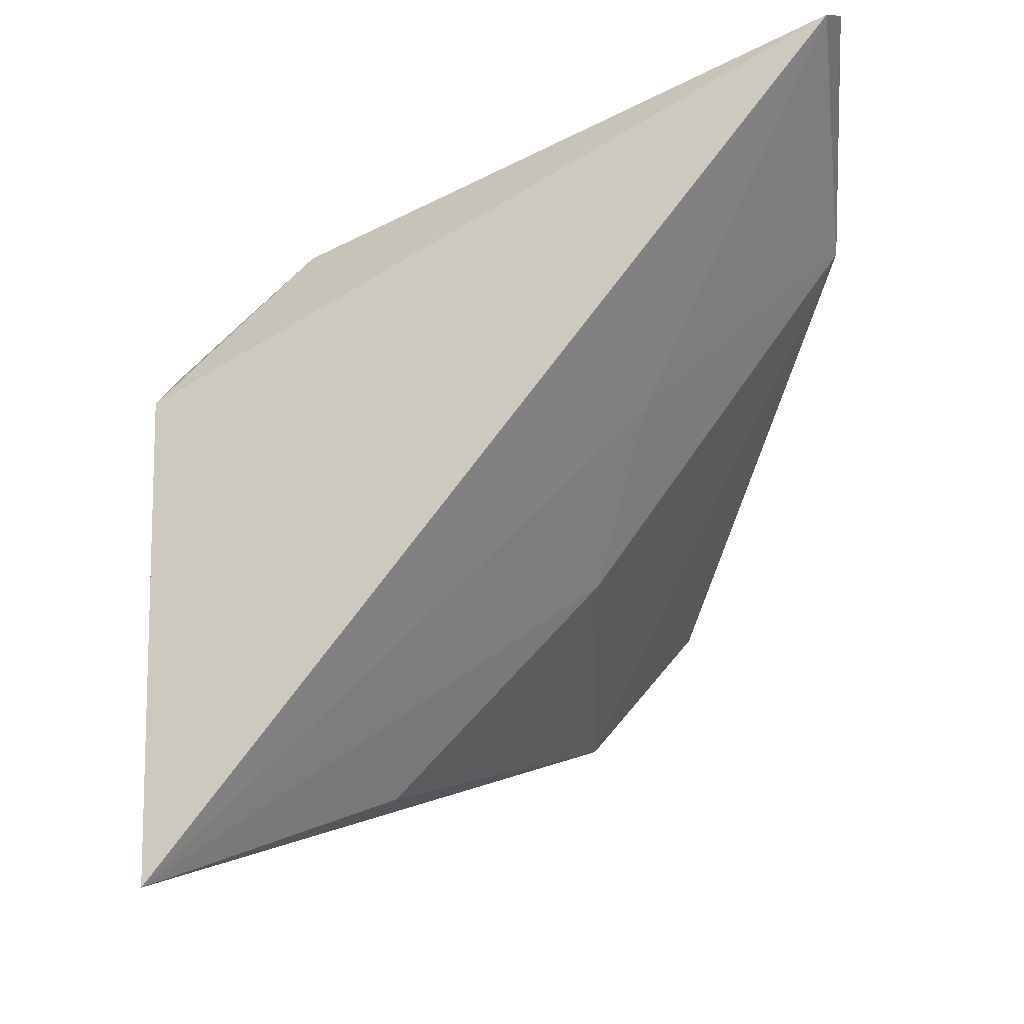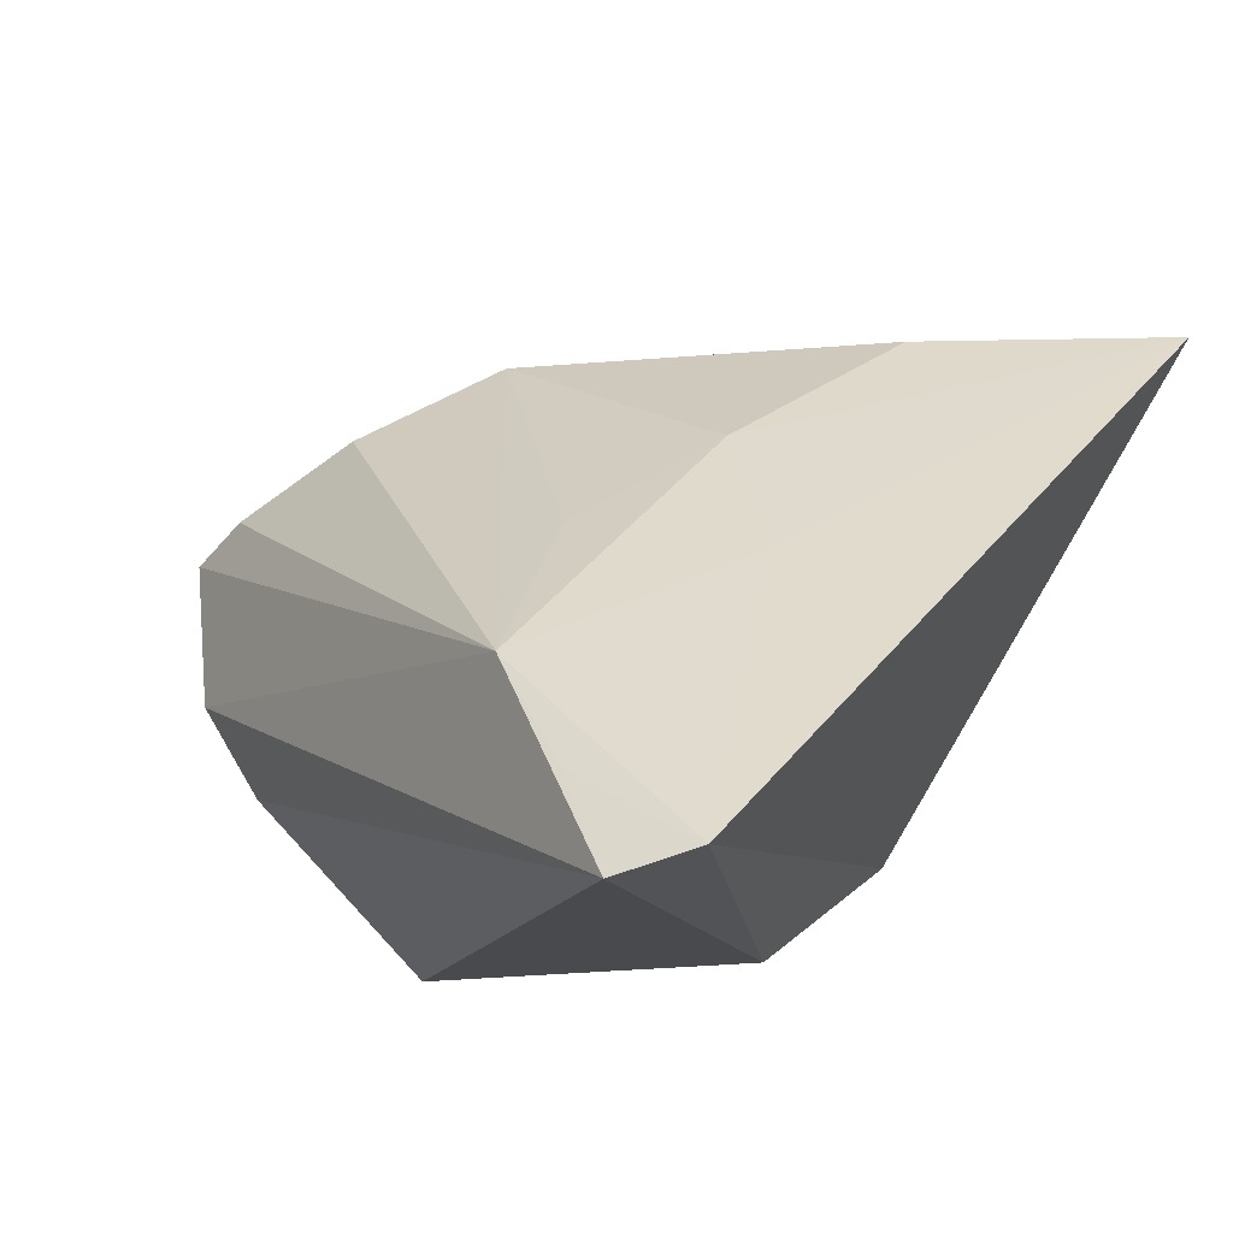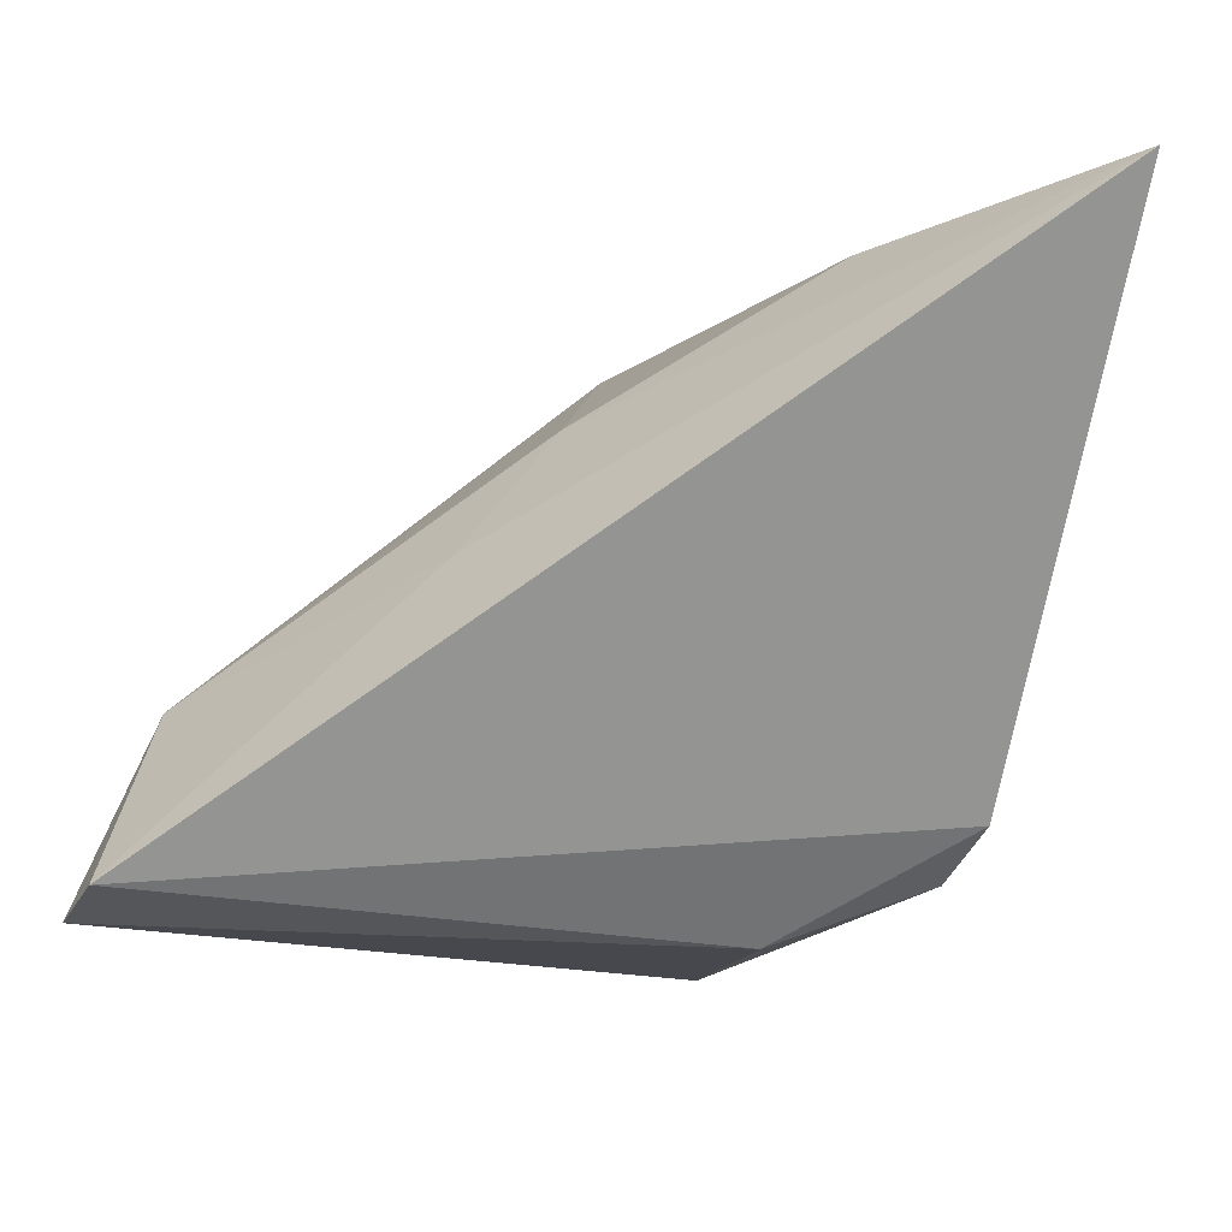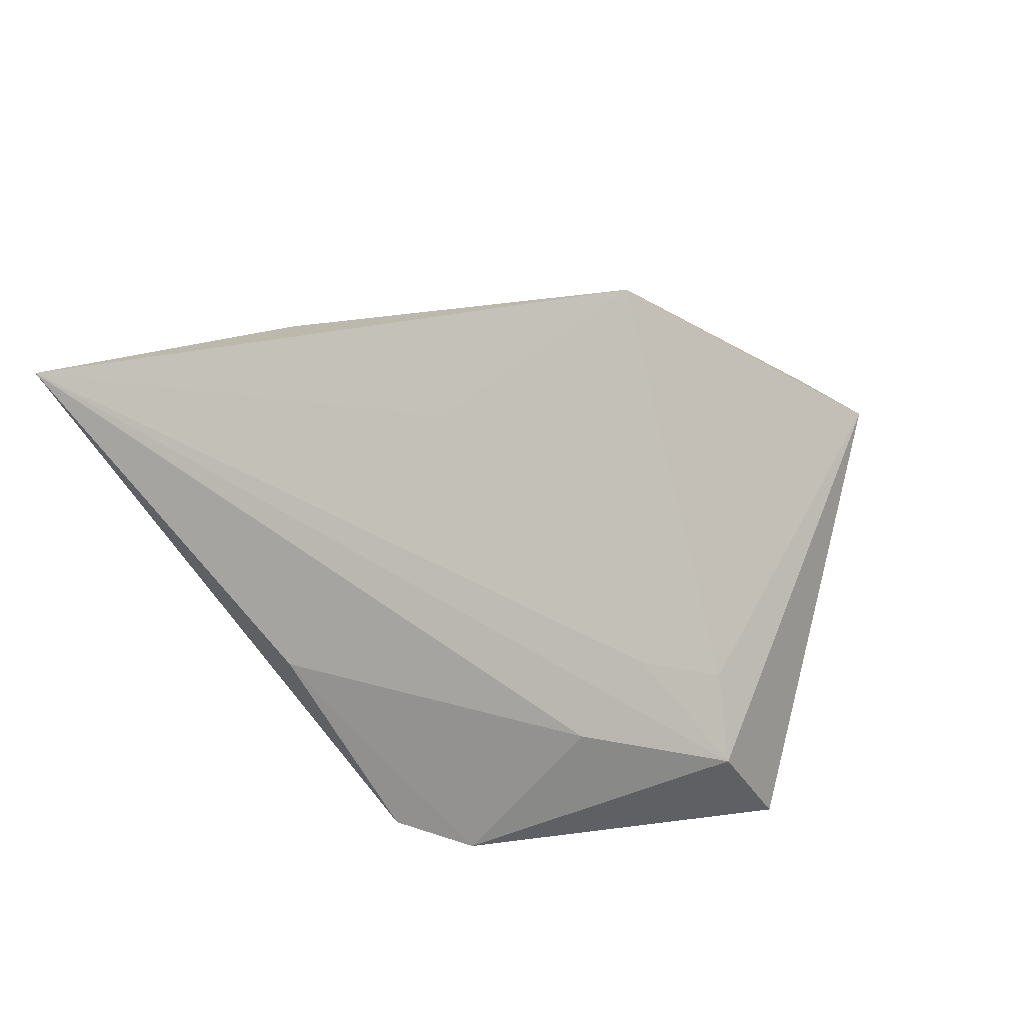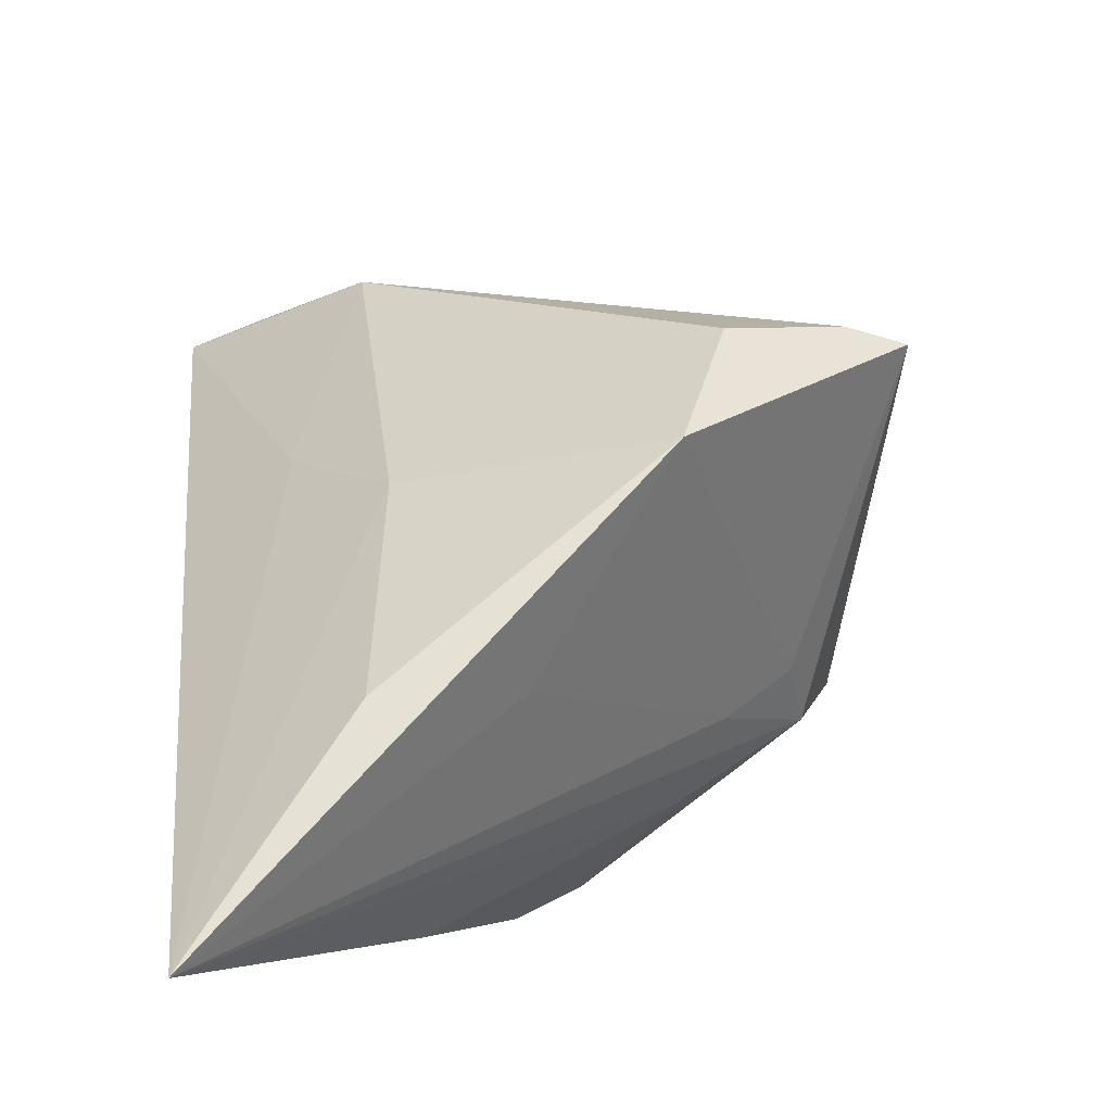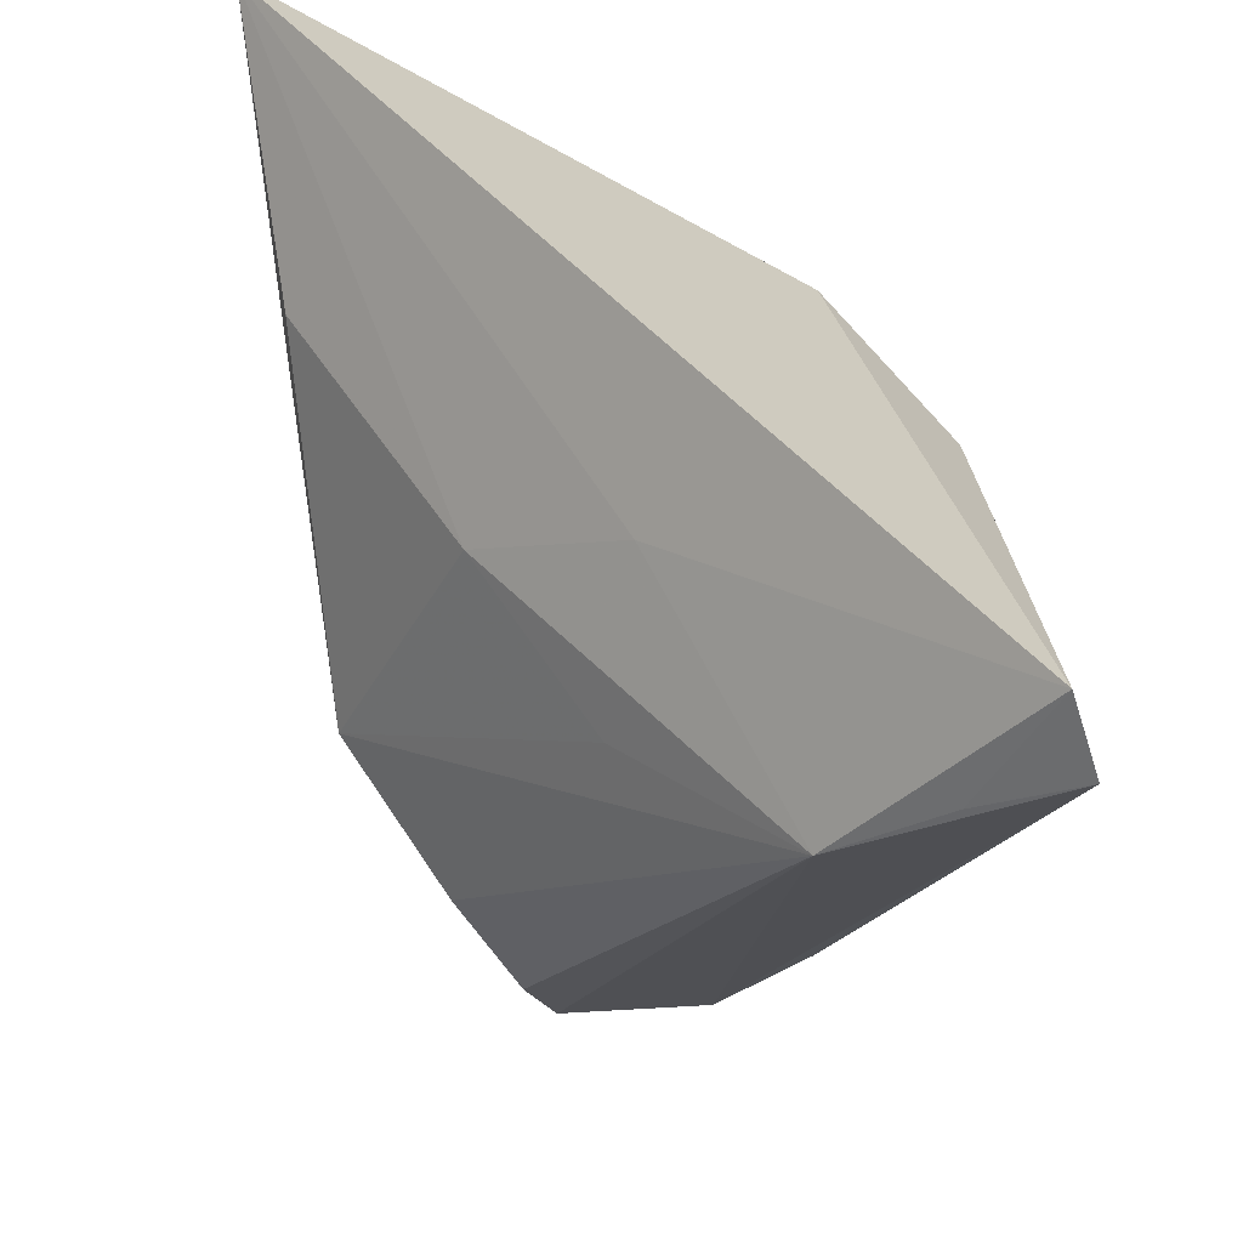
<metadata>
{"format":"obj","ext":"obj","renderer":"f3d","projection":"perspective","resolution":1024,"background":"white","views":[{"elev":76.6,"azim":-17.4,"up":"+Y"},{"elev":-12.8,"azim":126.5,"up":"+Z"},{"elev":-11.7,"azim":179.5,"up":"+Z"},{"elev":24.1,"azim":-83.6,"up":"+Z"},{"elev":71.3,"azim":-96.9,"up":"+Z"},{"elev":49.5,"azim":86.5,"up":"+Y"}]}
</metadata>
<code>
v 0.04155 0.01416 -0.006488
v 0.01664 -0.04638 0.01455
v 0.01854 -0.03507 -0.01157
v -0.04159 0.01467 0.006195
v -0.009991 -0.03736 -0.02746
v -0.02331 0.01672 0.03769
v -0.04884 0.03722 0.04099
v -0.02685 -0.0155 -0.009062
v -0.01911 -0.02176 -0.003239
v -0.03296 -0.003632 -0.02063
v 0.01675 -0.02494 0.02456
v 0.01818 -0.03915 0.01793
v 0.04368 0.03722 -0.02499
v -0.02205 0.0007248 0.02747
v -0.01314 -0.03057 -0.007623
v -0.03675 0.00432 -0.01568
v 0.02309 0.007075 0.009772
v 0.04433 0.02337 -0.0177
v 0.0472 0.0297 -0.02746
v 0.0007804 -0.01785 0.03511
v 0.01418 0.02377 0.006552
v 0.01923 -0.04224 -0.001382
v -0.01456 0.003608 -0.02746
v -0.01681 -0.03211 -0.01706
v 0.004475 0.0127 0.02146
f 13 16 7
f 19 5 23
f 23 13 19
f 16 13 23
f 1 22 19
f 12 20 2
f 5 22 2
f 2 1 12
f 22 1 2
f 3 5 19
f 19 22 3
f 3 22 5
f 7 16 4
f 4 8 7
f 14 20 7
f 10 23 5
f 16 23 10
f 10 4 16
f 8 4 10
f 11 20 12
f 12 1 11
f 11 1 20
f 19 13 18
f 18 1 19
f 13 1 18
f 7 20 6
f 21 13 7
f 21 1 13
f 5 2 24
f 24 10 5
f 8 10 24
f 7 8 24
f 20 1 17
f 1 21 25
f 25 17 1
f 7 6 25
f 25 21 7
f 25 6 20
f 20 17 25
f 9 14 7
f 7 24 9
f 20 14 9
f 15 2 20
f 20 9 15
f 15 24 2
f 15 9 24

</code>
